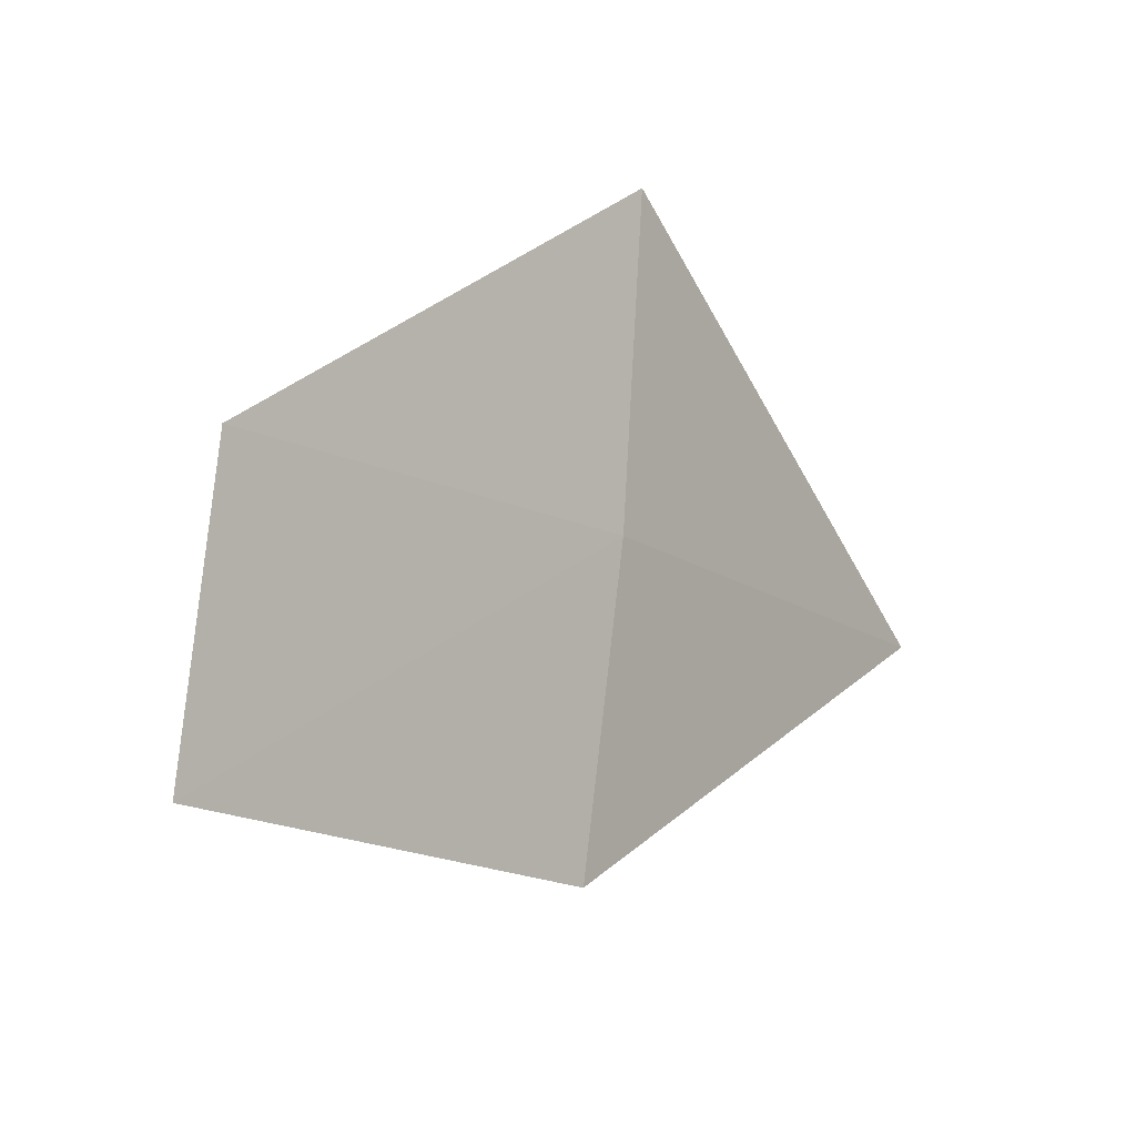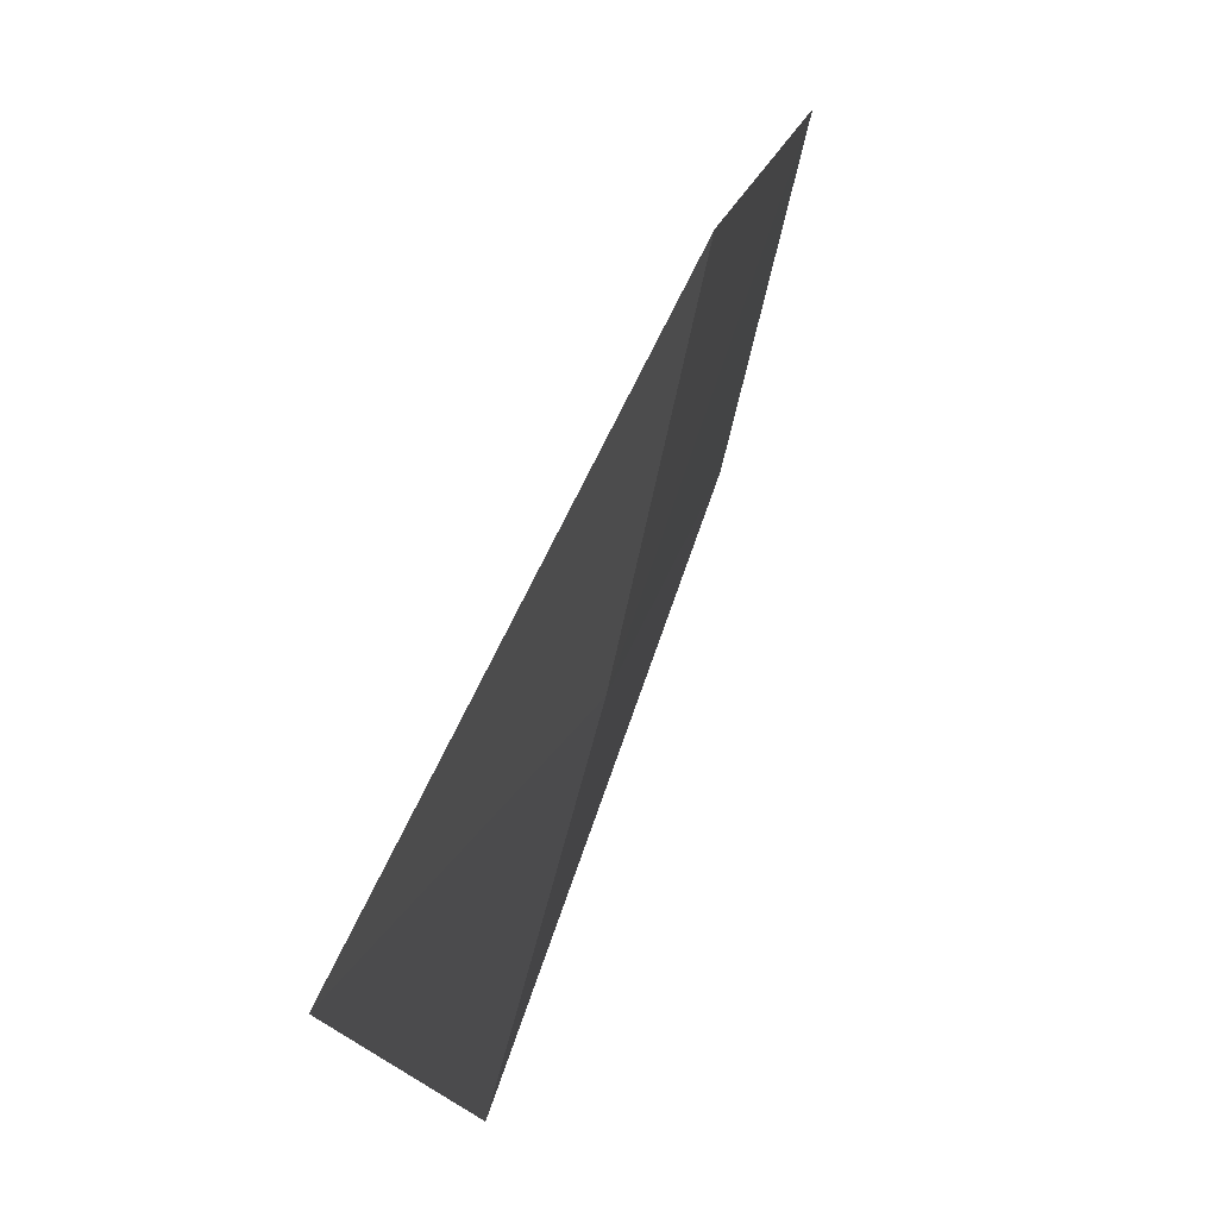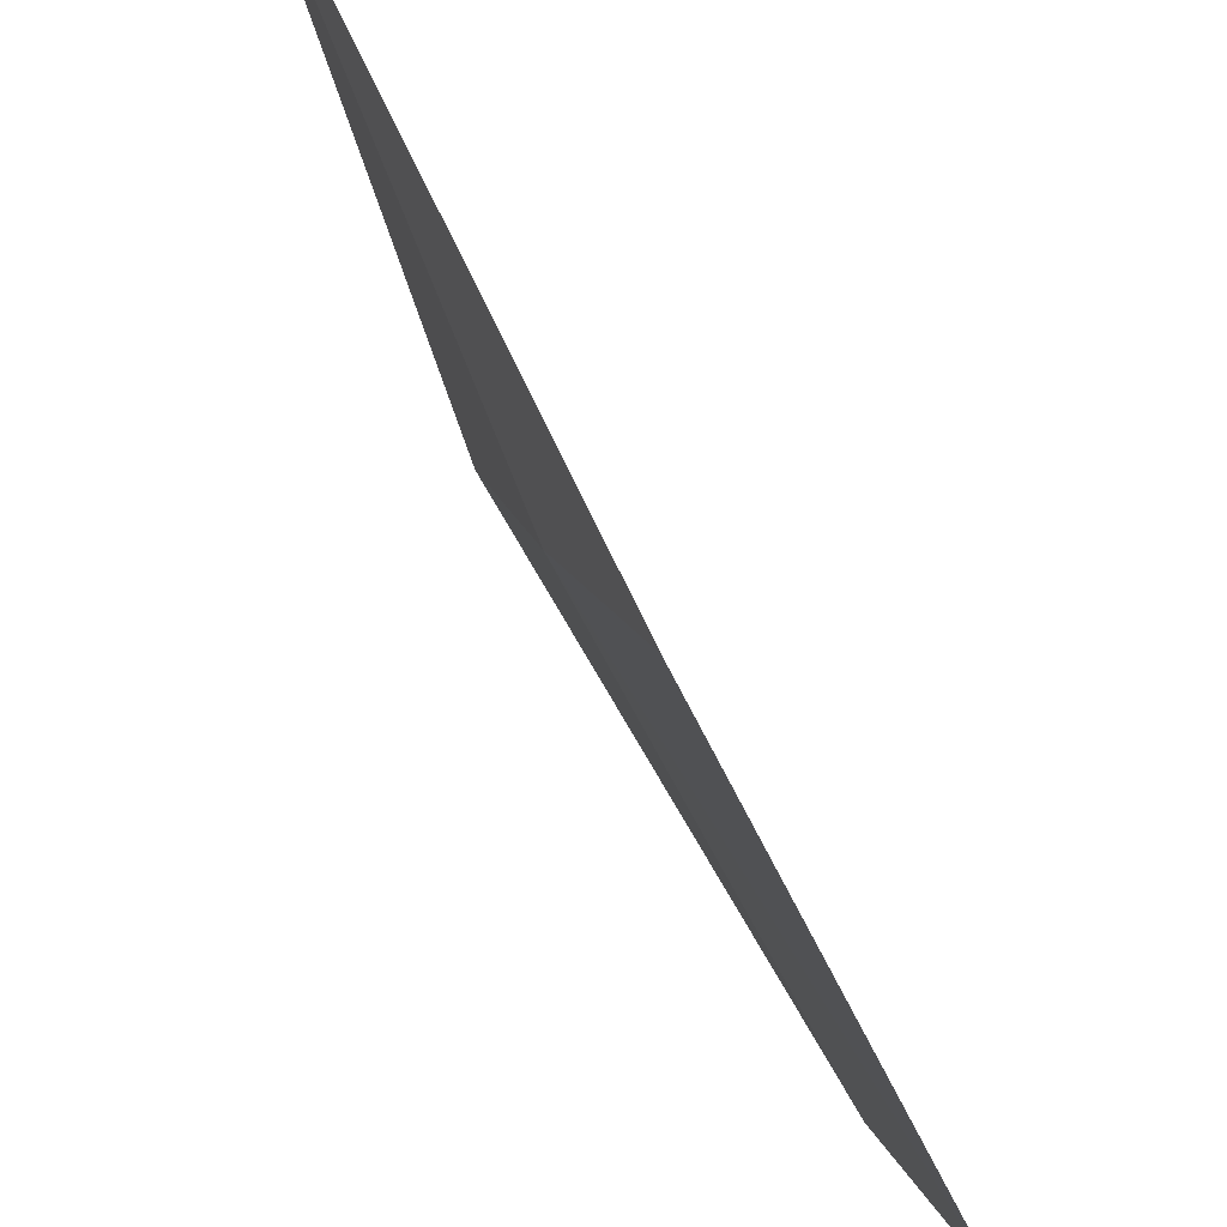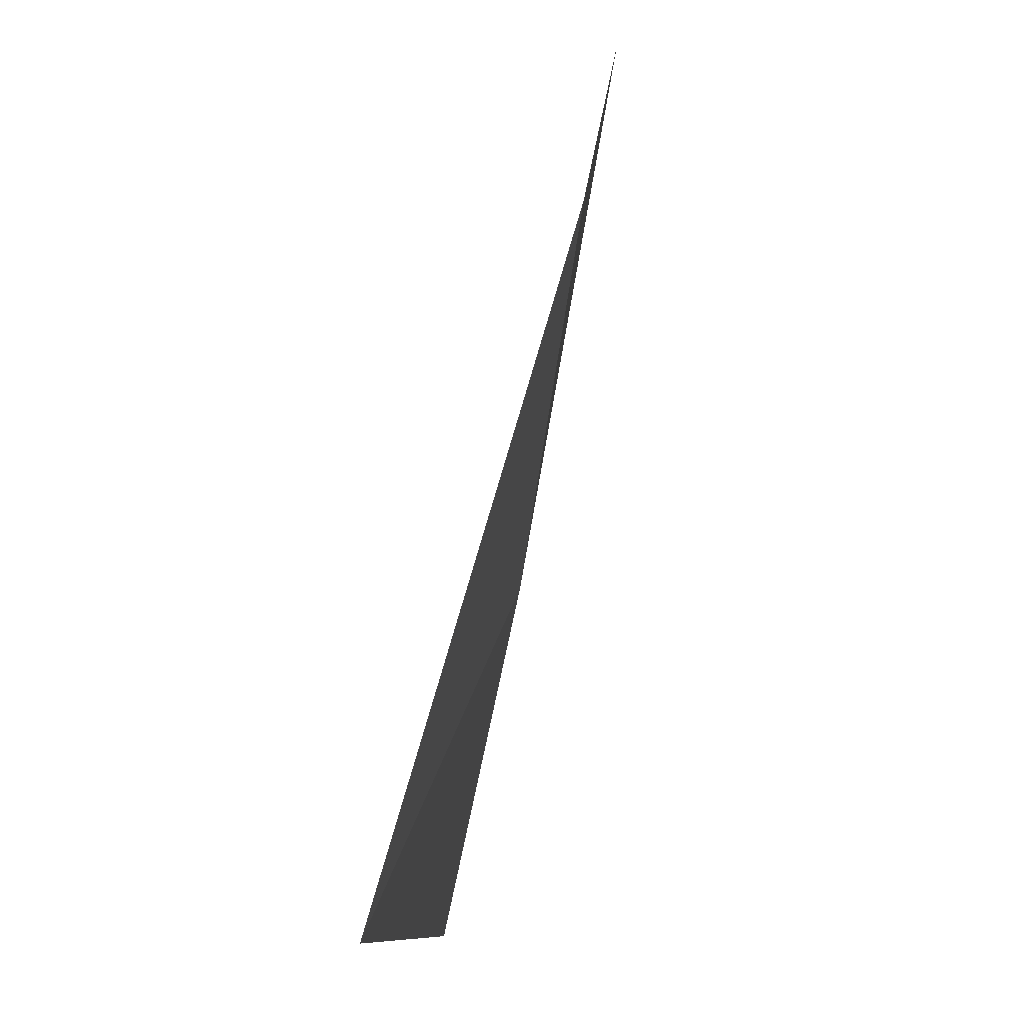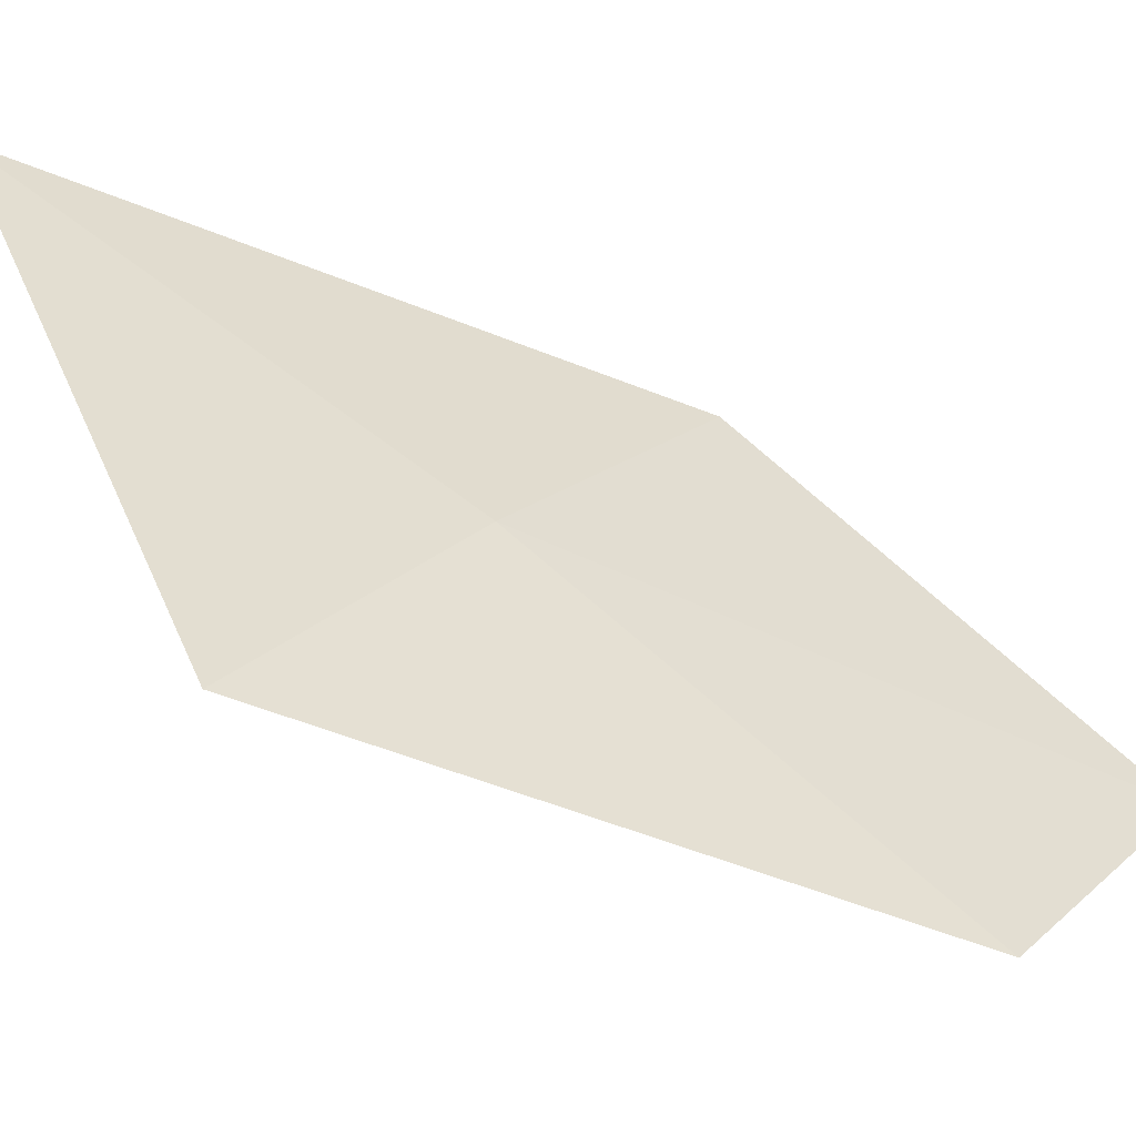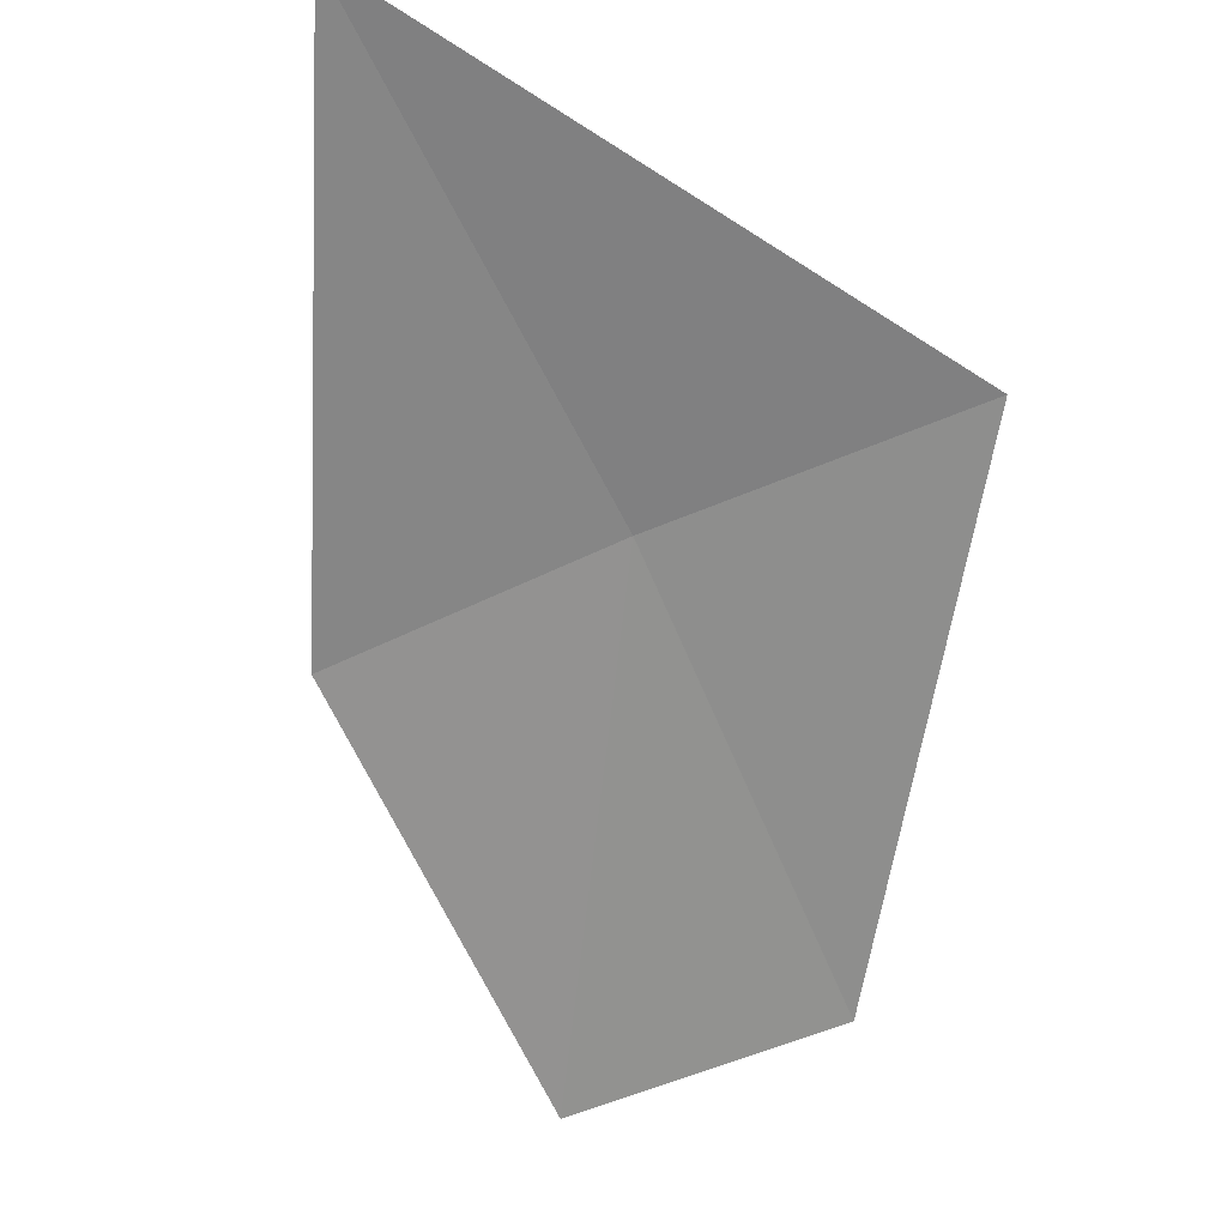
<metadata>
{"format":"obj","ext":"obj","renderer":"f3d","projection":"perspective","resolution":1024,"background":"white","views":[{"elev":-72.9,"azim":-167.2,"up":"+Y"},{"elev":52.7,"azim":-125.3,"up":"+Z"},{"elev":70.3,"azim":8.4,"up":"+Z"},{"elev":57.7,"azim":-132.4,"up":"+Z"},{"elev":-58.5,"azim":-77.0,"up":"+Z"},{"elev":60.6,"azim":100.4,"up":"+Y"}]}
</metadata>
<code>
v 11.54 102.5 11.97
v 11.9 101.9 12.93
v 12.83 100.9 11.97
v 12.52 101.4 11.09
v 10.64 103.8 13.04
v 11.24 103 10.96
f 1 2 3
f 1 3 4
f 1 4 6
f 1 5 2
f 1 6 5

</code>
